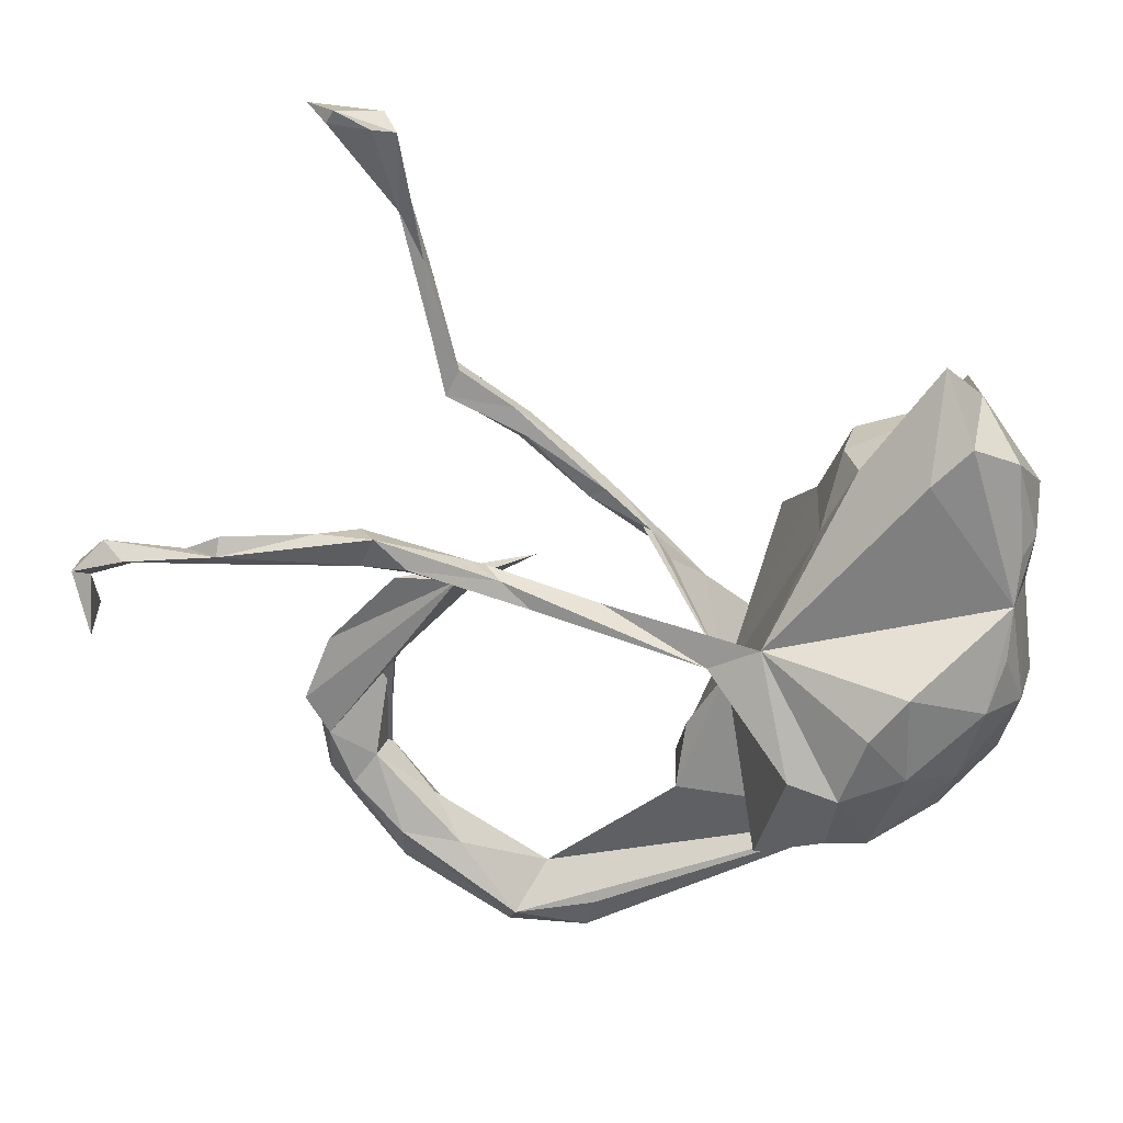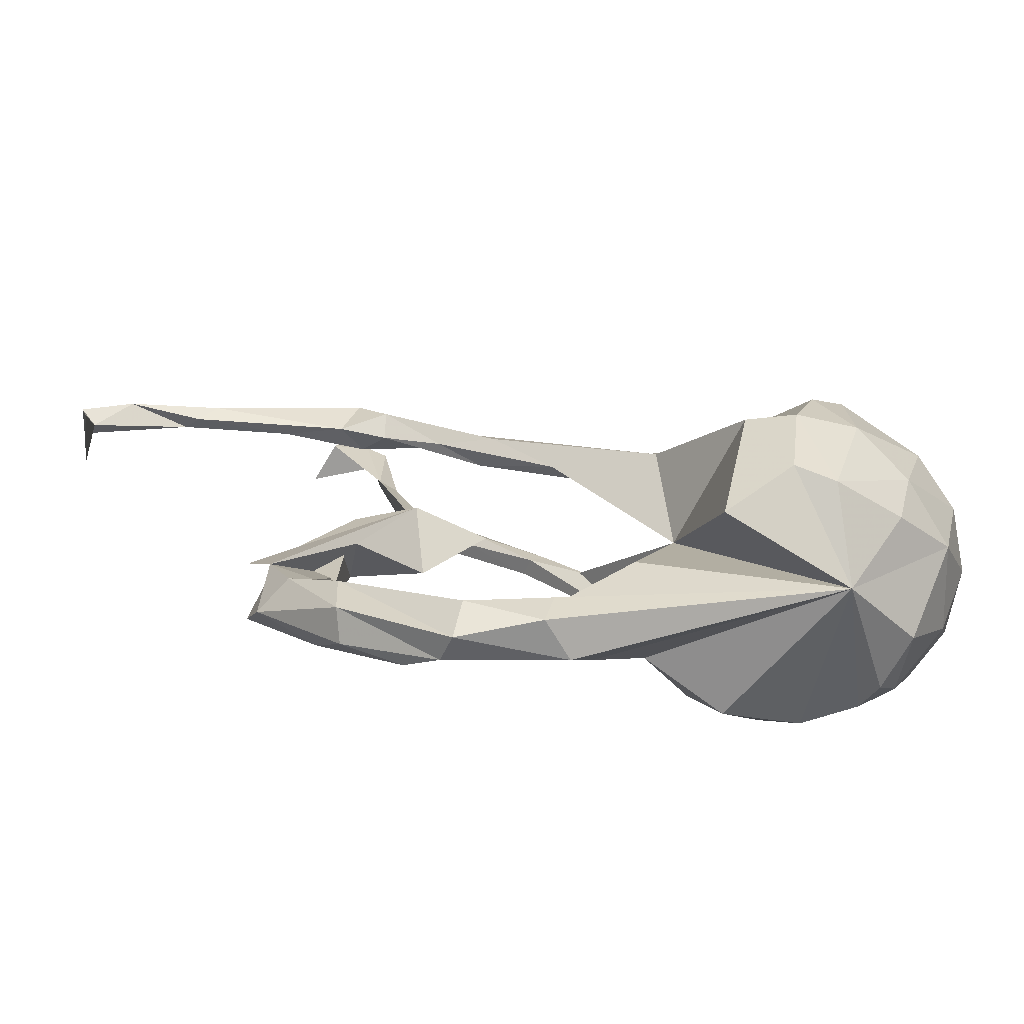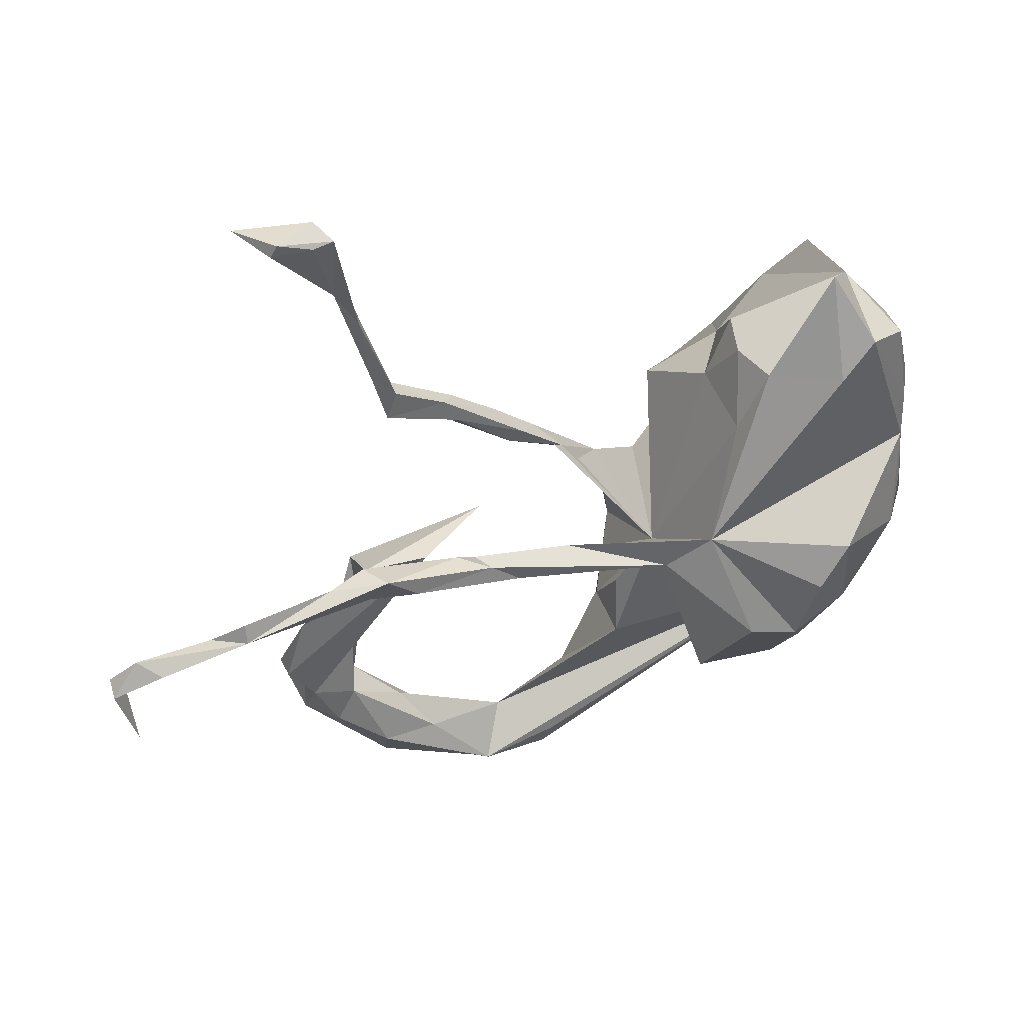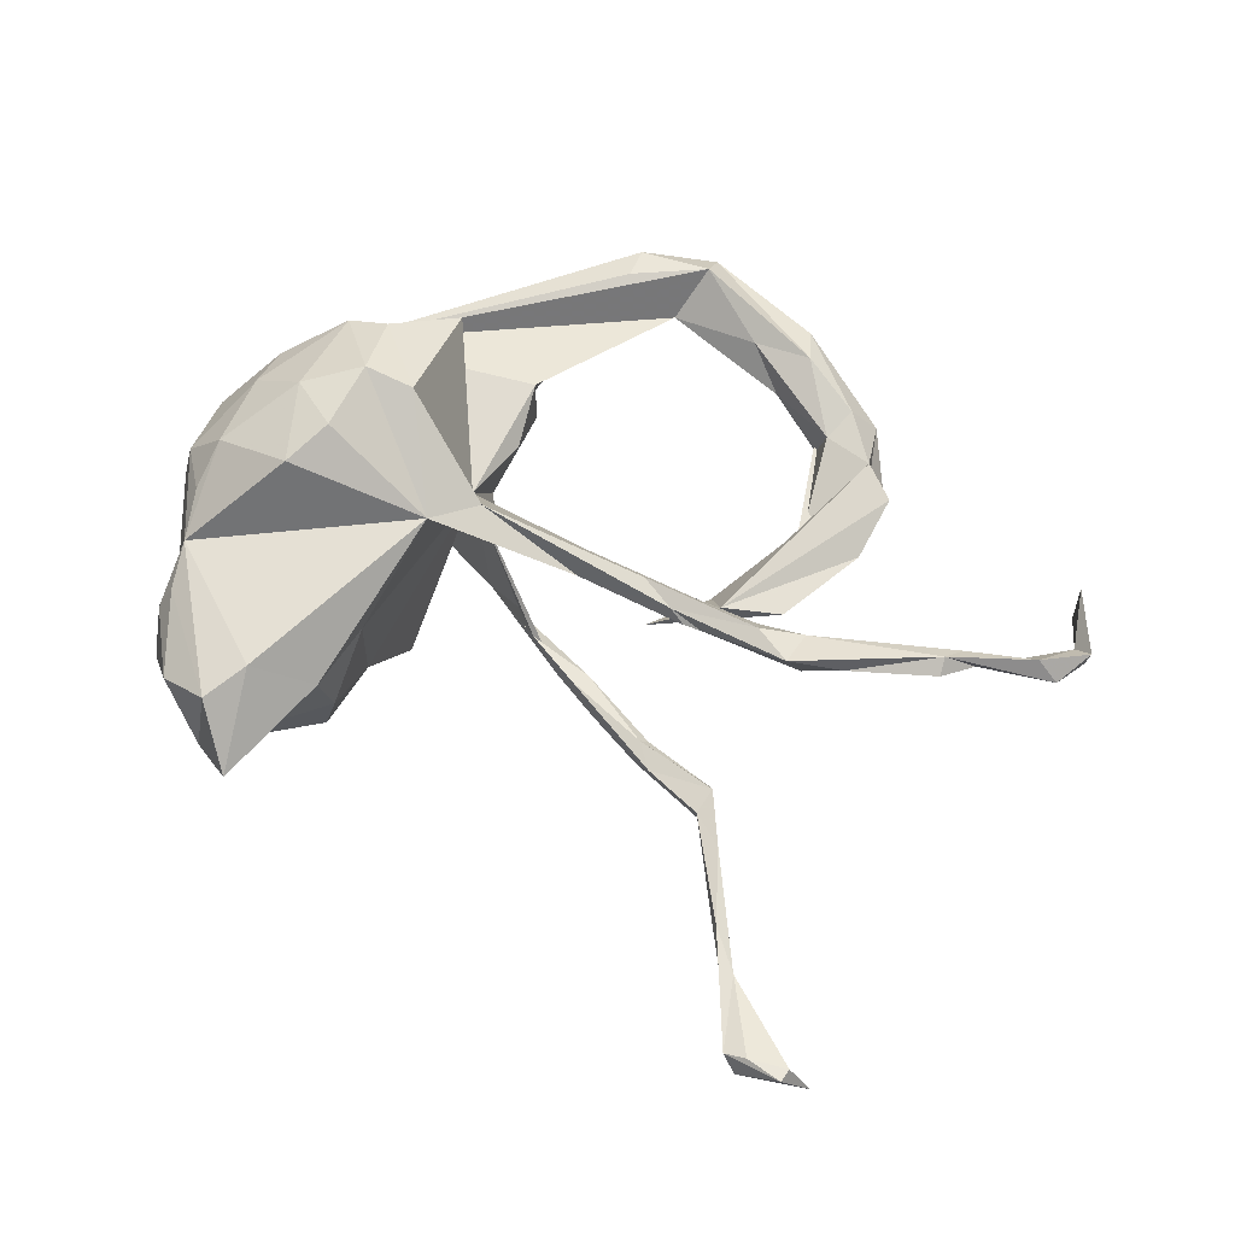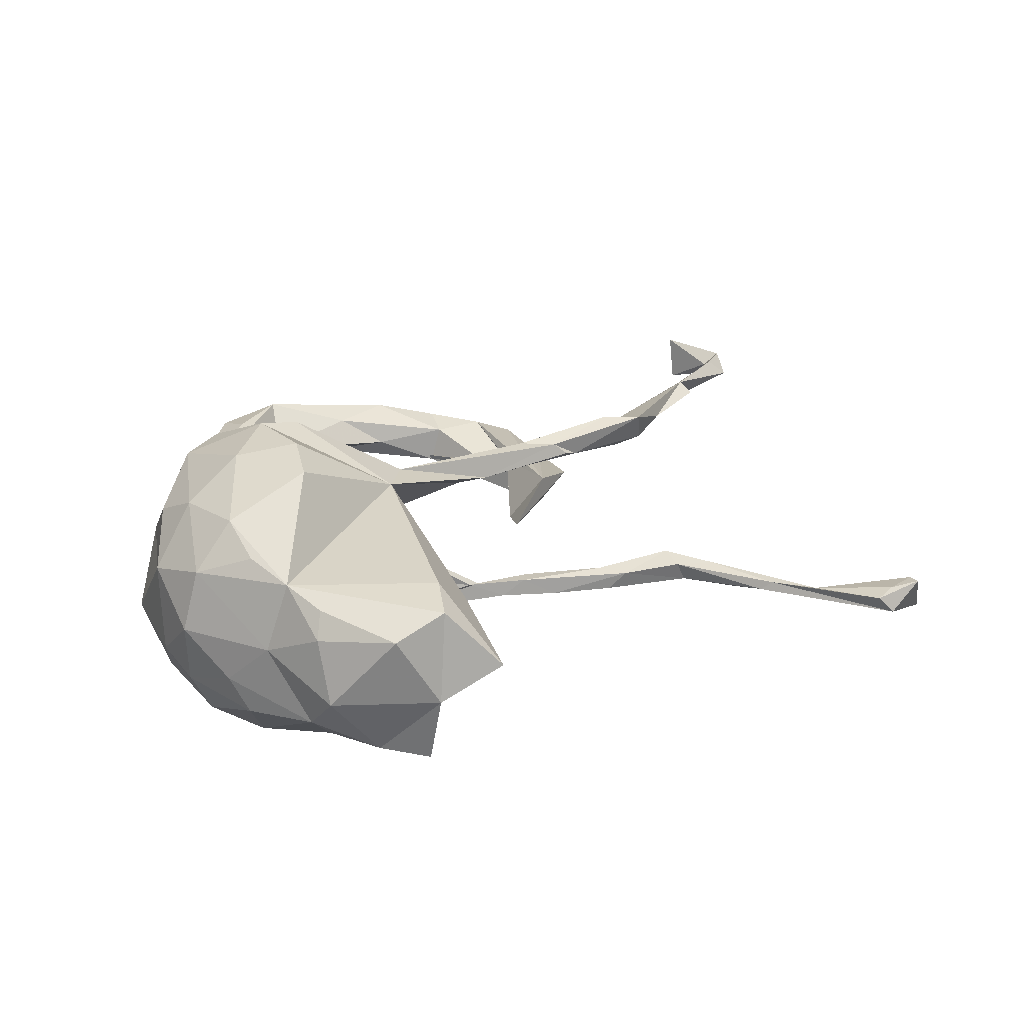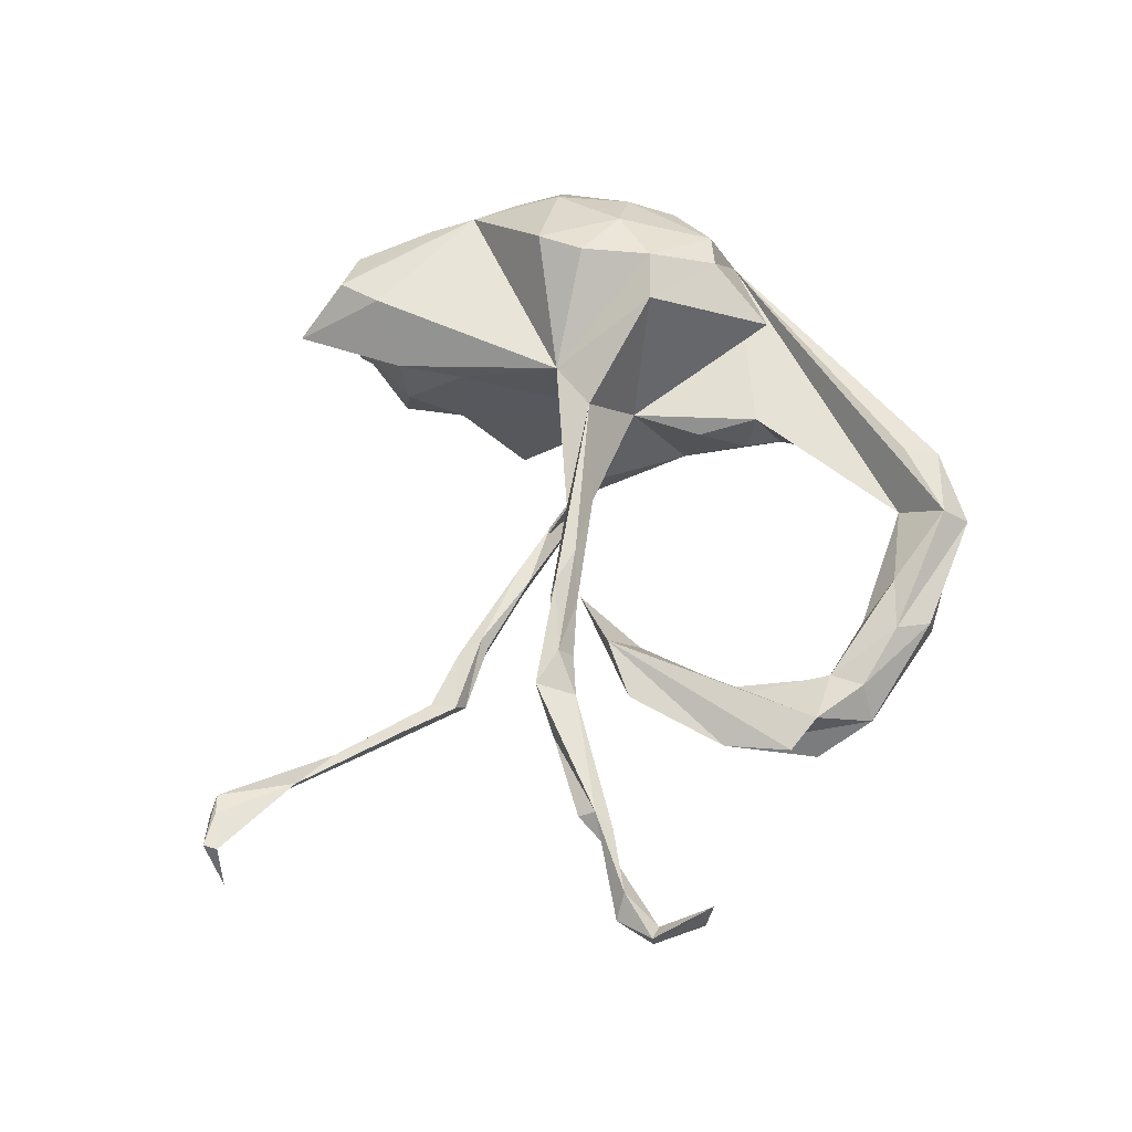
<metadata>
{"format":"obj","ext":"obj","renderer":"f3d","projection":"perspective","resolution":1024,"background":"white","views":[{"elev":32.5,"azim":2.3,"up":"+Y"},{"elev":-73.4,"azim":-4.3,"up":"+Y"},{"elev":52.8,"azim":-23.5,"up":"+Y"},{"elev":61.3,"azim":-172.9,"up":"+Z"},{"elev":23.7,"azim":124.0,"up":"+Z"},{"elev":60.7,"azim":-103.3,"up":"+Z"}]}
</metadata>
<code>
v 0.4514 -0.03891 0.01285
v 0.4423 0.03359 -0.04934
v 0.432 0.1013 0.01139
v 0.436 -0.04829 -0.07488
v 0.4056 0.121 0.109
v 0.433 0.1957 0.05361
v 0.43 -0.02825 0.09923
v 0.4451 0.2248 -0.03424
v 0.4199 -0.1097 -0.04943
v 0.4125 0.1855 0.09005
v 0.4208 0.1685 -0.08987
v 0.3889 0.2663 -0.1157
v 0.4088 -0.1258 0.07251
v 0.434 0.06402 -0.09752
v 0.3587 0.3532 -0.02957
v 0.4007 0.3083 0.06862
v 0.3371 0.3458 0.09977
v 0.4004 0.05168 0.1306
v 0.3945 -0.04755 -0.1431
v 0.3756 -0.007451 0.1657
v 0.3465 -0.1123 0.1588
v 0.3515 0.3285 -0.1281
v 0.3533 -0.1654 -0.1215
v 0.3497 0.1445 -0.1482
v 0.2616 -0.2664 0.04895
v 0.3604 -0.2129 -0.03091
v 0.3265 -0.2025 -0.1076
v 0.2961 0.2551 -0.1503
v 0.3133 -0.1309 -0.1636
v 0.3296 -0.1825 0.1258
v 0.343 0.006798 -0.1867
v 0.2614 0.01714 -0.2207
v 0.2853 -0.0547 -0.2051
v 0.2744 -0.07869 0.2173
v 0.285 0.2983 0.1127
v 0.3036 0.4213 0.02605
v 0.2371 -0.1232 -0.1976
v 0.2349 -0.2137 0.1772
v 0.2467 0.1199 -0.199
v 0.2175 0.1812 -0.1337
v 0.201 0.2848 0.05083
v 0.2018 0.2792 -0.07175
v 0.2698 0.04677 0.2181
v 0.2204 -0.007107 0.2349
v 0.1822 0.06139 -0.2078
v 0.1857 0.2768 -0.01513
v 0.1559 0.1955 0.05482
v 0.1877 -0.0648 -0.2197
v 0.1873 -0.1031 0.2354
v 0.1774 -0.2039 0.1924
v 0.157 0.1976 -0.05363
v 0.08675 -0.2638 0.1393
v 0.1163 -0.1056 -0.1872
v 0.08385 0.06333 0.1374
v 0.1186 0.109 -0.1596
v 0.04505 -0.04885 0.02714
v 0.069 -0.2014 -0.1395
v 0.1214 -0.08741 0.2193
v 0.1127 -0.2528 -0.1417
v 0.01532 0.02964 0.131
v 0.006018 0.003516 -0.0727
v 0.01635 0.01149 -0.1226
v 0.03396 -0.1326 -0.1041
v -0.006654 -0.1391 0.01801
v -0.01941 -0.2237 0.05065
v 0.000241 -0.2768 -0.06257
v -0.02037 -0.2146 -0.02036
v -0.05946 0.1083 -0.07889
v -0.1296 -0.4247 0.06121
v -0.07283 -0.3844 -0.03138
v -0.0964 0.1497 -0.1013
v -0.1985 -0.4011 -0.003107
v -0.1411 -0.4747 0.04846
v -0.1215 0.1714 -0.07794
v -0.1564 0.2095 -0.105
v -0.1445 0.1603 -0.07934
v -0.2132 0.0971 -0.03116
v -0.09491 0.06219 0.07729
v -0.2527 0.1439 0.1095
v -0.1051 -0.4621 -0.005344
v -0.123 0.09649 0.08468
v -0.1277 0.05866 0.09378
v -0.2645 -0.4698 -0.01441
v -0.2377 0.2461 -0.08878
v -0.1518 0.1727 -0.1052
v -0.2418 -0.4499 0.05736
v -0.3158 0.08088 0.01255
v -0.2427 0.2923 -0.08097
v -0.2264 0.2525 -0.07534
v -0.229 0.1101 0.07387
v -0.2233 0.2725 -0.1056
v -0.3129 -0.3732 -0.0354
v -0.2512 -0.4892 0.02282
v -0.2714 0.1563 0.09069
v -0.3197 -0.3535 0.02214
v -0.3698 0.1451 0.0953
v -0.2133 0.105 0.1159
v -0.3098 -0.4342 -0.03773
v -0.3304 0.3527 -0.1089
v -0.3147 0.3484 -0.07814
v -0.2898 0.1211 0.09838
v -0.2939 0.3024 -0.1122
v -0.3497 0.4855 -0.1007
v -0.2993 0.02484 -0.0672
v -0.4016 0.06983 -0.008154
v -0.4018 0.01694 -0.07775
v -0.3245 0.2986 -0.0927
v -0.3706 0.1672 0.1251
v -0.425 -0.3154 -0.06318
v -0.3488 0.3956 -0.07566
v -0.3497 0.4296 -0.109
v -0.3324 0.3146 -0.06908
v -0.3591 -0.297 -0.02008
v -0.3577 0.502 -0.08704
v -0.393 -0.04459 -0.008371
v -0.4026 0.6961 -0.1053
v -0.3887 0.5754 -0.1012
v -0.2952 0.1582 0.08282
v -0.3909 -0.3958 -0.02973
v -0.385 0.679 -0.07904
v -0.4119 0.2096 0.121
v -0.4017 0.1744 0.06761
v -0.3874 0.5658 -0.09203
v -0.4336 0.157 0.1007
v -0.416 0.6855 -0.07001
v -0.4011 -0.3307 0.03123
v -0.3986 -0.3847 0.01453
v -0.4715 0.6924 -0.072
v -0.4686 -0.2629 0.00718
v -0.4235 -0.2313 -0.05955
v -0.4883 0.2013 0.09647
v -0.4369 -0.2231 -0.004995
v -0.4984 -0.04791 -0.03281
v -0.5023 0.6949 -0.1332
v -0.4998 -0.184 -0.00125
v -0.4328 0.1991 0.07787
v -0.5069 -0.2695 -0.03962
v -0.5269 -0.1854 -0.07991
v -0.5126 0.167 0.08468
v -0.5336 -0.1374 -0.01785
v -0.4618 0.7107 -0.07023
v -0.641 0.1547 0.1005
v -0.613 0.1963 0.1003
v -0.6163 0.1737 0.1141
v -0.6597 0.1673 0.08397
v -0.8029 0.1385 0.07125
v -0.7385 0.1636 0.114
v -0.8073 0.1421 0.1057
v -0.7658 0.1803 0.08764
v -0.7877 0.05323 0.1205
v -0.787 0.1275 0.08767
v -0.7871 0.06139 0.05203
f 36 35 17
f 5 17 35
f 10 17 5
f 54 5 35
f 108 79 121
f 118 121 79
f 124 108 121
f 97 79 108
f 60 79 97
f 101 97 108
f 144 142 124
f 139 124 142
f 121 144 124
f 147 142 144
f 6 10 5
f 20 7 18
f 5 18 7
f 5 20 18
f 21 7 20
f 16 17 10
f 96 108 124
f 144 121 131
f 136 131 121
f 143 144 131
f 41 54 35
f 43 5 54
f 101 108 96
f 20 5 43
f 148 150 151
f 152 151 150
f 147 148 151
f 146 150 148
f 81 60 54
f 58 54 60
f 103 116 114
f 120 114 116
f 100 103 114
f 117 116 103
f 24 11 31
f 14 31 11
f 39 24 31
f 12 11 24
f 2 14 11
f 19 31 14
f 40 45 55
f 56 55 45
f 51 40 55
f 39 45 40
f 39 28 24
f 12 24 28
f 40 28 39
f 22 12 28
f 15 12 22
f 15 22 28
f 141 134 128
f 116 128 134
f 37 29 25
f 27 25 29
f 59 37 25
f 33 29 37
f 53 48 59
f 37 59 48
f 57 53 59
f 56 48 53
f 33 37 48
f 32 33 48
f 19 29 33
f 23 29 19
f 31 19 33
f 45 48 56
f 62 56 53
f 31 33 32
f 45 32 48
f 39 32 45
f 31 32 39
f 15 28 40
f 122 96 124
f 118 96 122
f 139 122 124
f 90 96 118
f 136 118 122
f 90 101 96
f 82 97 101
f 94 90 118
f 81 90 94
f 79 94 118
f 79 81 94
f 78 90 81
f 60 81 79
f 78 54 56
f 47 56 54
f 3 6 5
f 16 10 6
f 7 3 5
f 8 6 3
f 149 147 144
f 145 149 144
f 148 147 149
f 146 149 145
f 143 145 144
f 131 145 143
f 139 145 131
f 131 136 139
f 122 139 136
f 118 136 121
f 47 54 41
f 46 47 41
f 36 41 35
f 15 17 16
f 8 16 6
f 15 41 36
f 15 36 17
f 8 15 16
f 141 128 125
f 123 125 128
f 120 141 125
f 123 120 125
f 116 141 120
f 119 109 98
f 92 98 109
f 83 119 98
f 137 109 119
f 83 98 92
f 130 92 109
f 34 20 43
f 58 60 56
f 82 56 60
f 13 7 21
f 34 21 20
f 30 21 38
f 34 38 21
f 25 30 38
f 13 21 30
f 56 52 58
f 50 58 52
f 25 52 56
f 65 25 56
f 50 25 38
f 49 50 38
f 52 25 50
f 44 43 54
f 34 43 44
f 49 44 54
f 49 34 44
f 49 54 58
f 38 34 49
f 50 49 58
f 72 83 92
f 66 25 70
f 80 70 25
f 65 66 70
f 59 25 66
f 113 92 130
f 105 130 109
f 72 92 113
f 132 113 130
f 67 66 65
f 72 65 70
f 137 138 109
f 105 109 138
f 133 138 137
f 133 105 138
f 106 130 105
f 63 66 67
f 26 25 27
f 135 133 137
f 132 130 106
f 56 63 67
f 57 66 63
f 53 57 63
f 59 66 57
f 23 26 27
f 13 25 26
f 9 26 23
f 29 23 27
f 19 9 23
f 13 26 9
f 61 63 56
f 64 56 67
f 99 110 123
f 114 123 110
f 111 99 123
f 112 110 99
f 110 100 114
f 112 100 110
f 111 103 99
f 100 99 103
f 117 103 111
f 123 117 111
f 116 117 123
f 120 123 114
f 116 134 141
f 116 123 128
f 82 101 90
f 78 82 90
f 60 97 82
f 56 82 78
f 54 78 81
f 30 25 13
f 95 86 72
f 25 72 86
f 113 95 72
f 126 86 95
f 86 93 73
f 80 73 93
f 7 1 3
f 2 3 1
f 13 1 7
f 104 87 115
f 135 115 87
f 9 1 13
f 4 1 9
f 65 56 64
f 67 65 64
f 72 25 65
f 126 95 132
f 113 132 95
f 129 126 132
f 73 25 69
f 86 69 25
f 93 86 126
f 73 69 86
f 127 93 126
f 83 93 127
f 119 83 127
f 129 127 126
f 80 25 73
f 148 149 146
f 146 151 152
f 150 146 152
f 145 151 146
f 145 147 151
f 142 147 145
f 139 142 145
f 62 53 63
f 61 62 63
f 68 62 61
f 19 14 4
f 2 4 14
f 9 19 4
f 51 55 56
f 127 137 119
f 70 80 83
f 93 83 80
f 72 70 83
f 135 129 132
f 137 129 135
f 127 129 137
f 77 106 105
f 115 106 104
f 77 104 106
f 87 104 77
f 68 61 56
f 1 4 2
f 76 62 68
f 71 68 56
f 62 71 56
f 74 68 71
f 85 71 62
f 3 2 11
f 85 62 76
f 84 85 76
f 87 77 105
f 56 47 51
f 46 51 47
f 11 8 3
f 42 51 46
f 15 42 46
f 40 51 42
f 41 15 46
f 12 15 8
f 12 8 11
f 87 133 140
f 135 140 133
f 133 87 105
f 135 106 115
f 135 87 140
f 132 106 135
f 76 68 74
f 89 76 74
f 75 74 71
f 75 71 85
f 84 76 89
f 107 84 89
f 102 85 84
f 88 89 74
f 91 75 85
f 88 74 75
f 15 40 42
f 107 102 84
f 99 102 107
f 91 85 102
f 99 91 102
f 88 75 91
f 112 89 88
f 99 88 91
f 99 107 112
f 89 112 107
f 100 112 88
f 99 100 88

</code>
